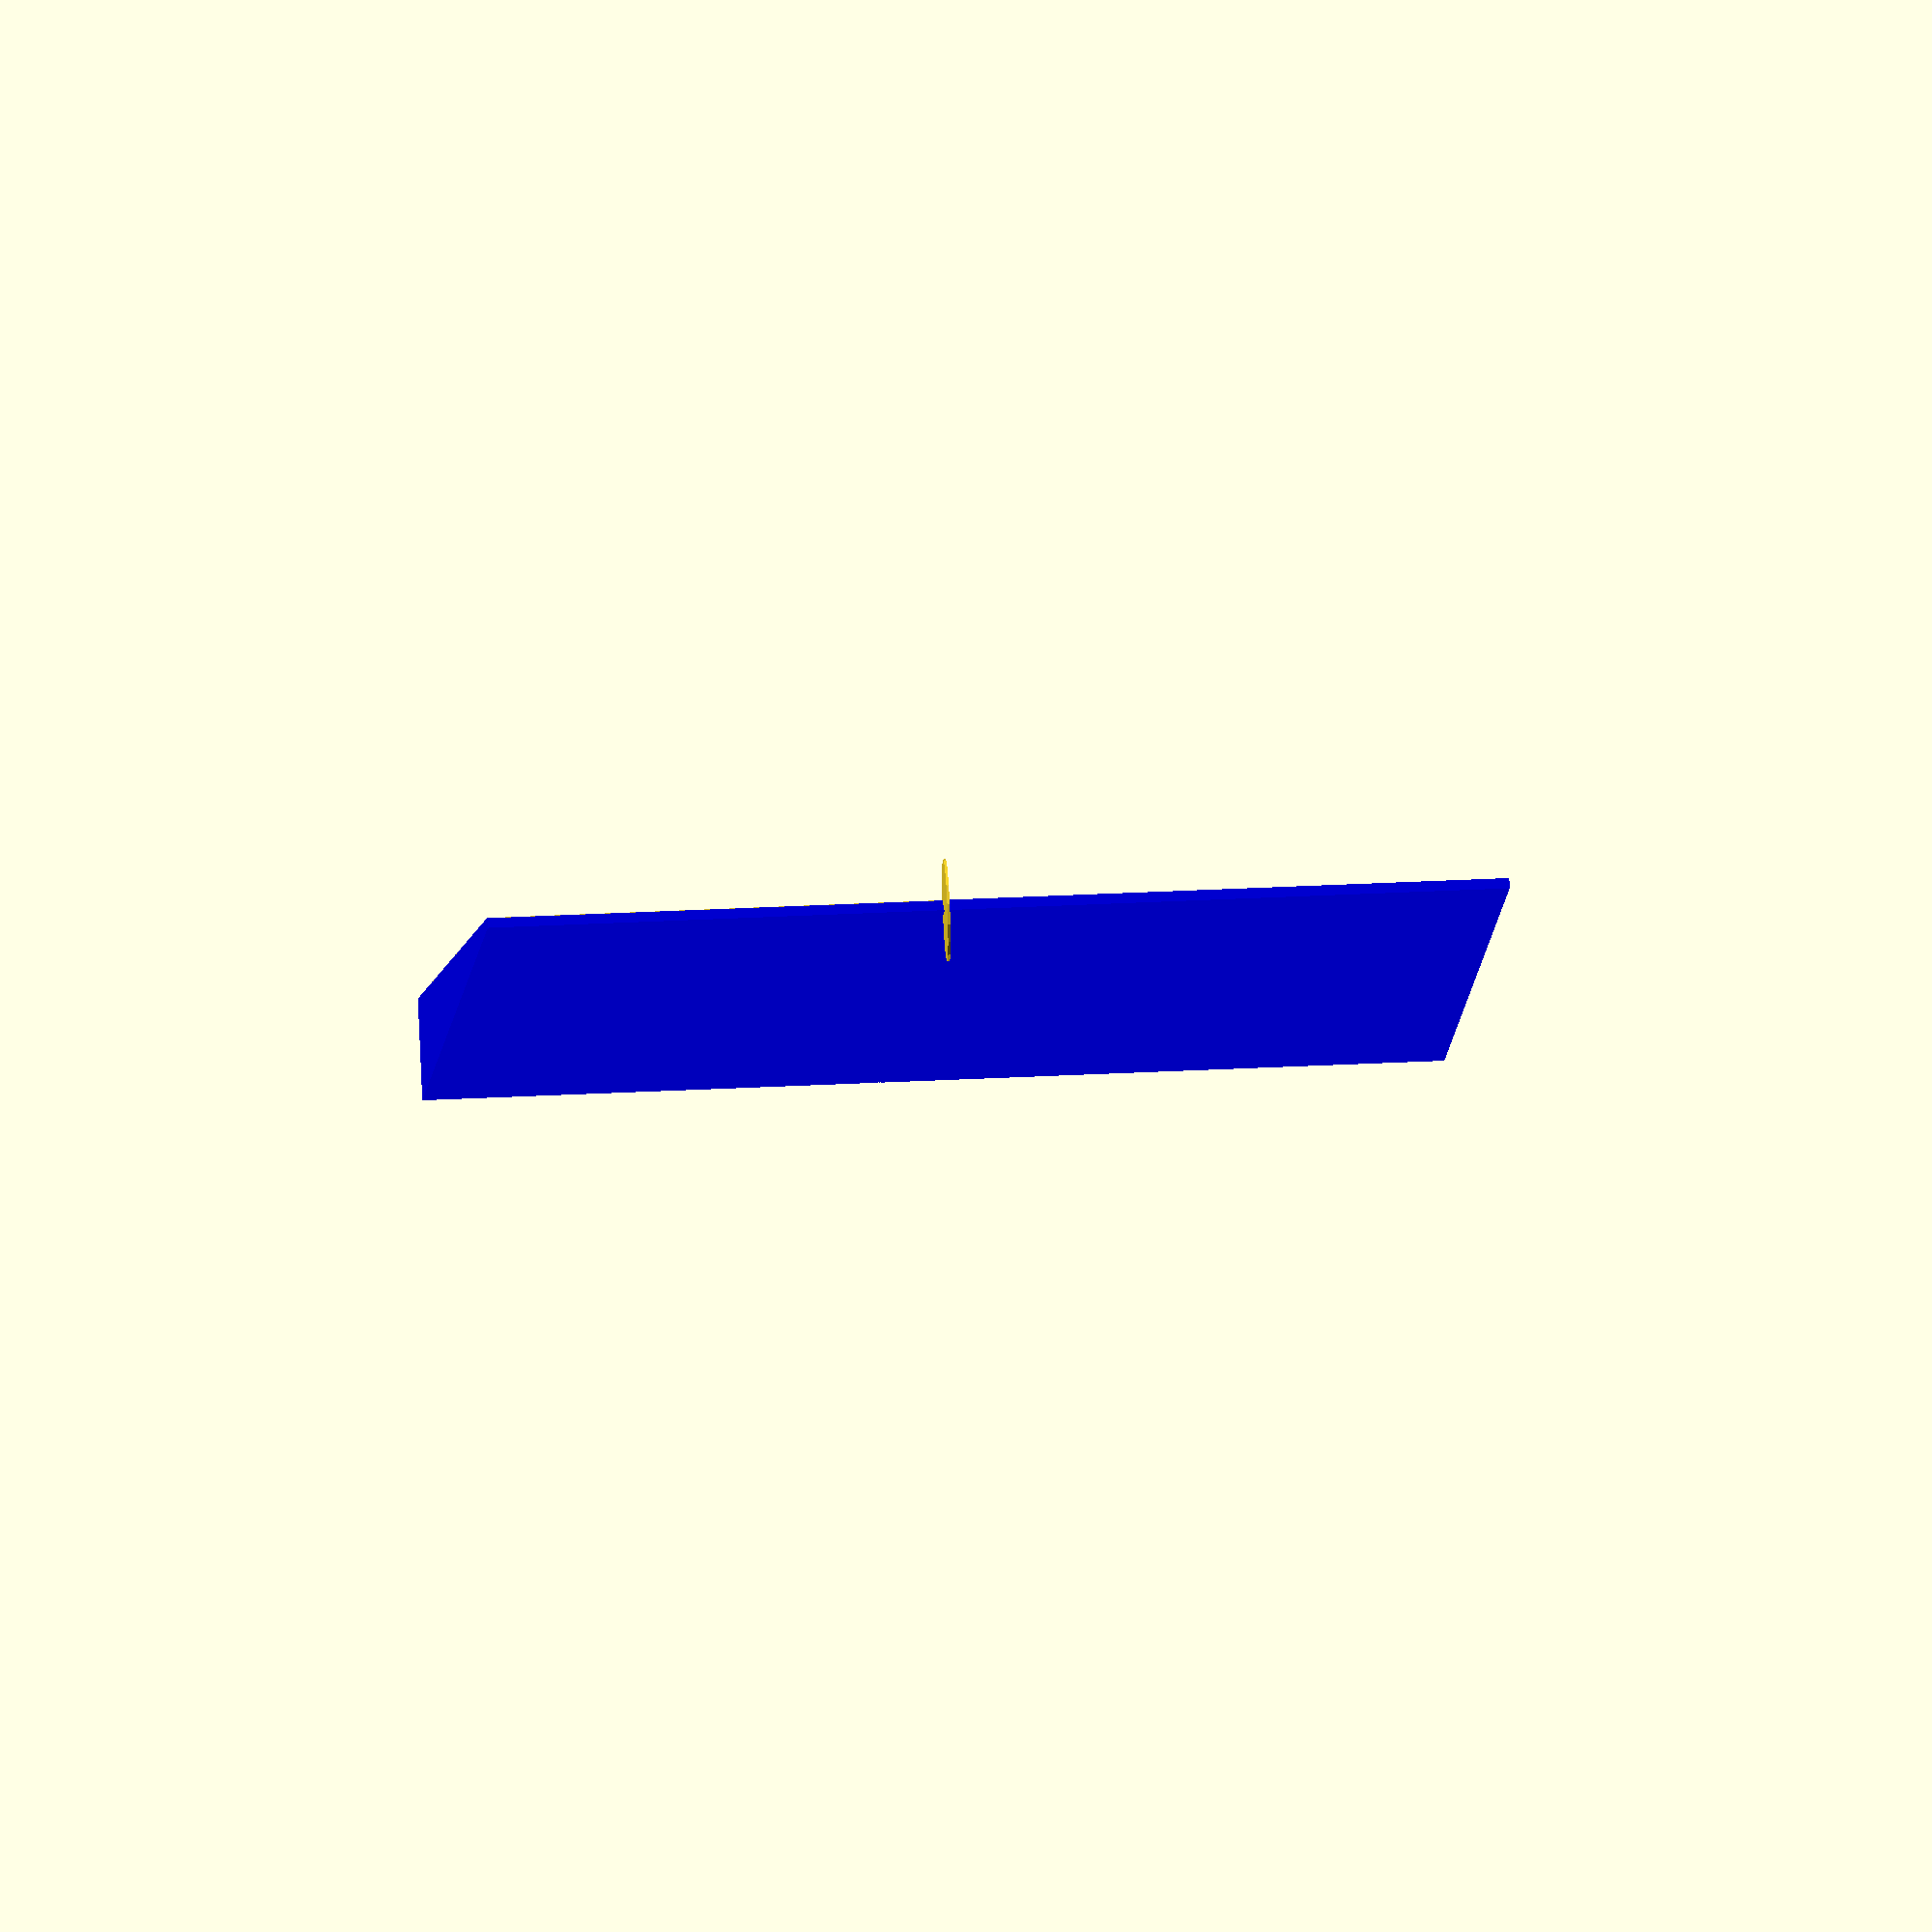
<openscad>
e=0.01;

len = 150;
width=45;
height = 10;
min_height=1;

module foot() {
  cylinder(r=5, h=0.25);
}

module measure_row(over_range=len, tap_offset=5, mini_offset=8) {
  emboss=0.4;
  x_per_mm = over_range / (height - min_height);
  for (i = [min_height:height]) {
    // Measure lines side
    xoffset=x_per_mm * (i - min_height);
    r = (i % 10 == 0) ? 2*emboss
      : (i % 5 == 0) ? emboss
      : emboss / 2;
    up = (i % 5 == 0) ? 0 : i - 3;
    translate([xoffset - r/2, up, -emboss]) {
      cube([r, 2*height, emboss+e]);
    }

    top_w=0.7;
    translate([xoffset-top_w/2, i-0.1*emboss, -width]) cube([top_w, 1, width]);
    // Measure text
    if (i % 10 == 0) {
      translate([xoffset - 0.2 * x_per_mm, 2, -emboss]) rotate([0, 0, 0]) linear_extrude(height=emboss+e) text(str(i), halign="right", size=min(x_per_mm * .9, height/2), font="Liberation Sans:style=Bold");
    }
  }
}

difference() {
  color("blue") linear_extrude(h=width) polygon([[0, 0], [0, min_height], [len, height], [len, 0]]);
  translate([0, 0, width]) measure_row();
}

translate([0, 0, width-0.25]) foot();

</openscad>
<views>
elev=140.6 azim=225.8 roll=273.5 proj=o view=wireframe
</views>
